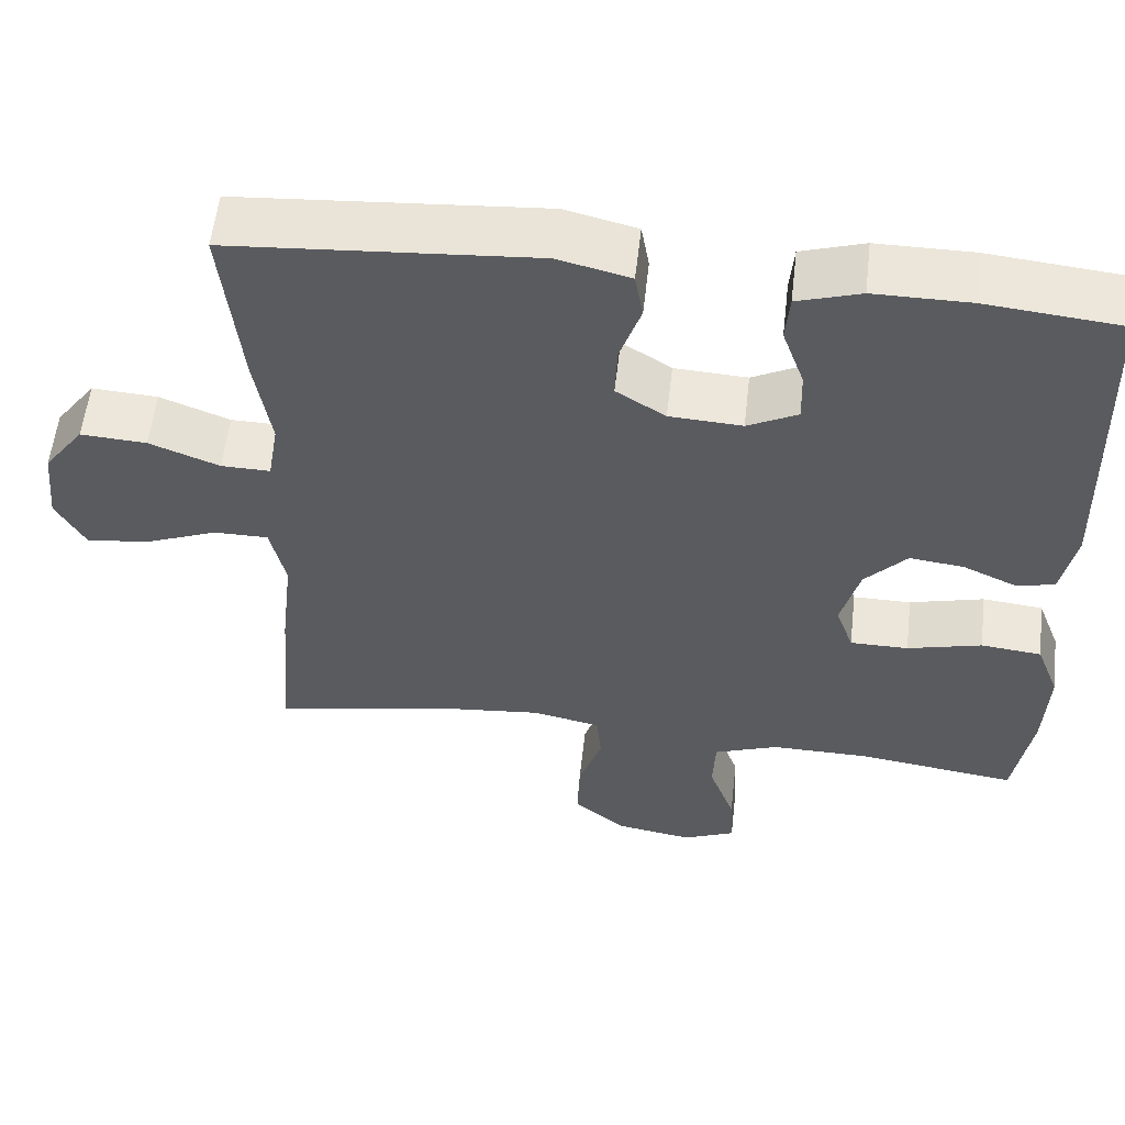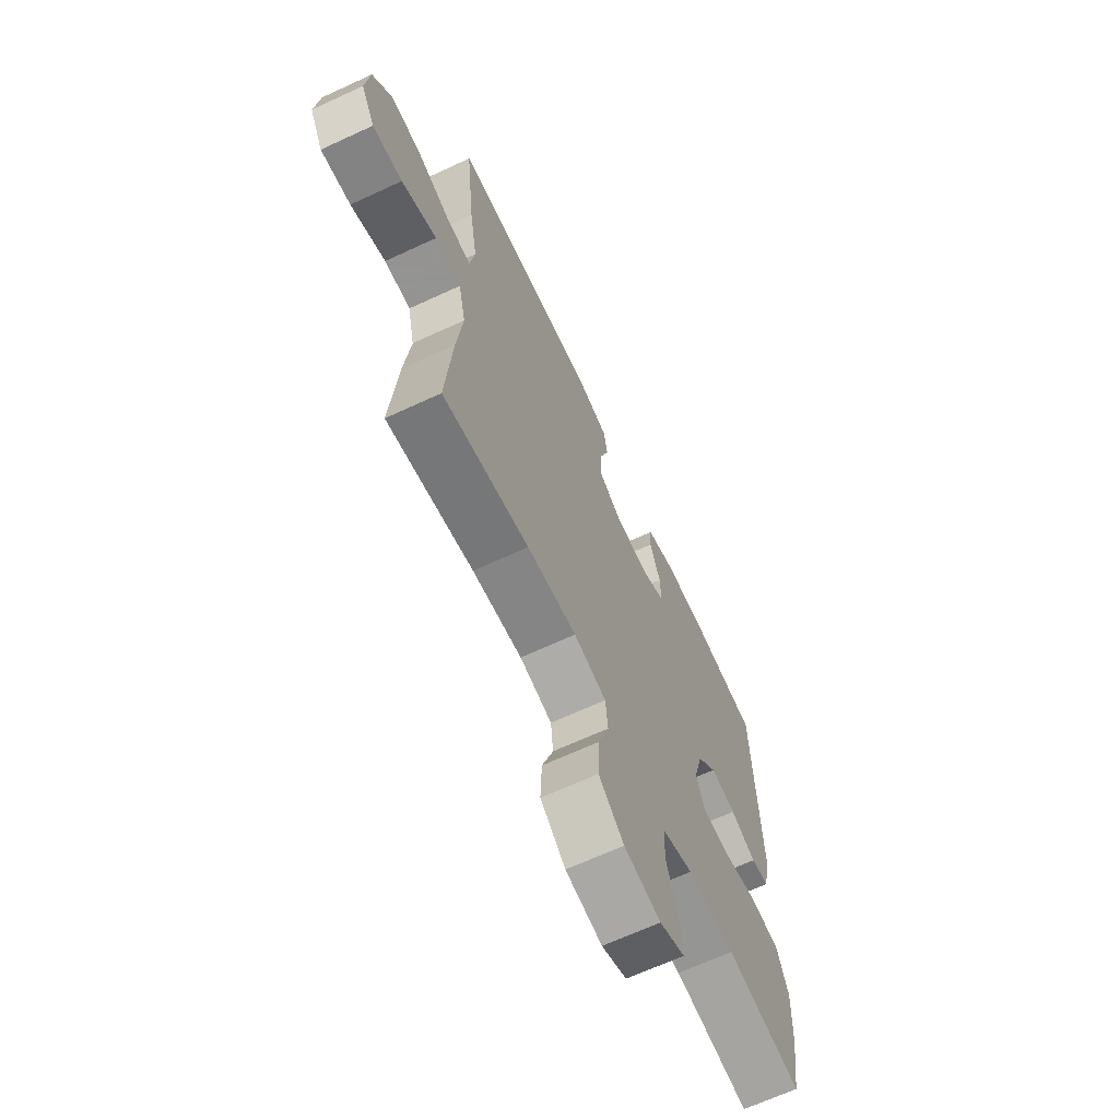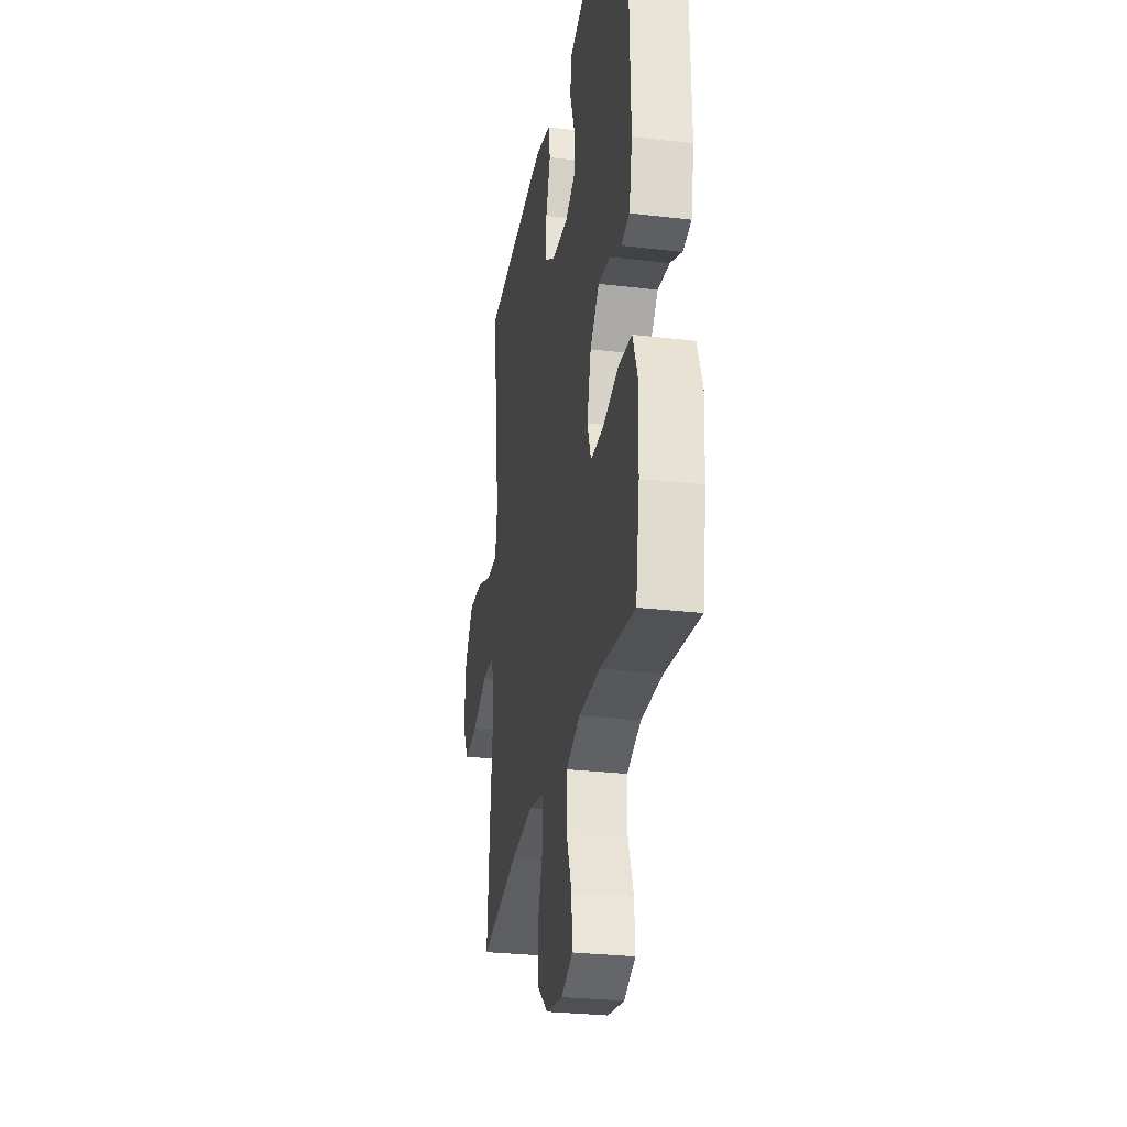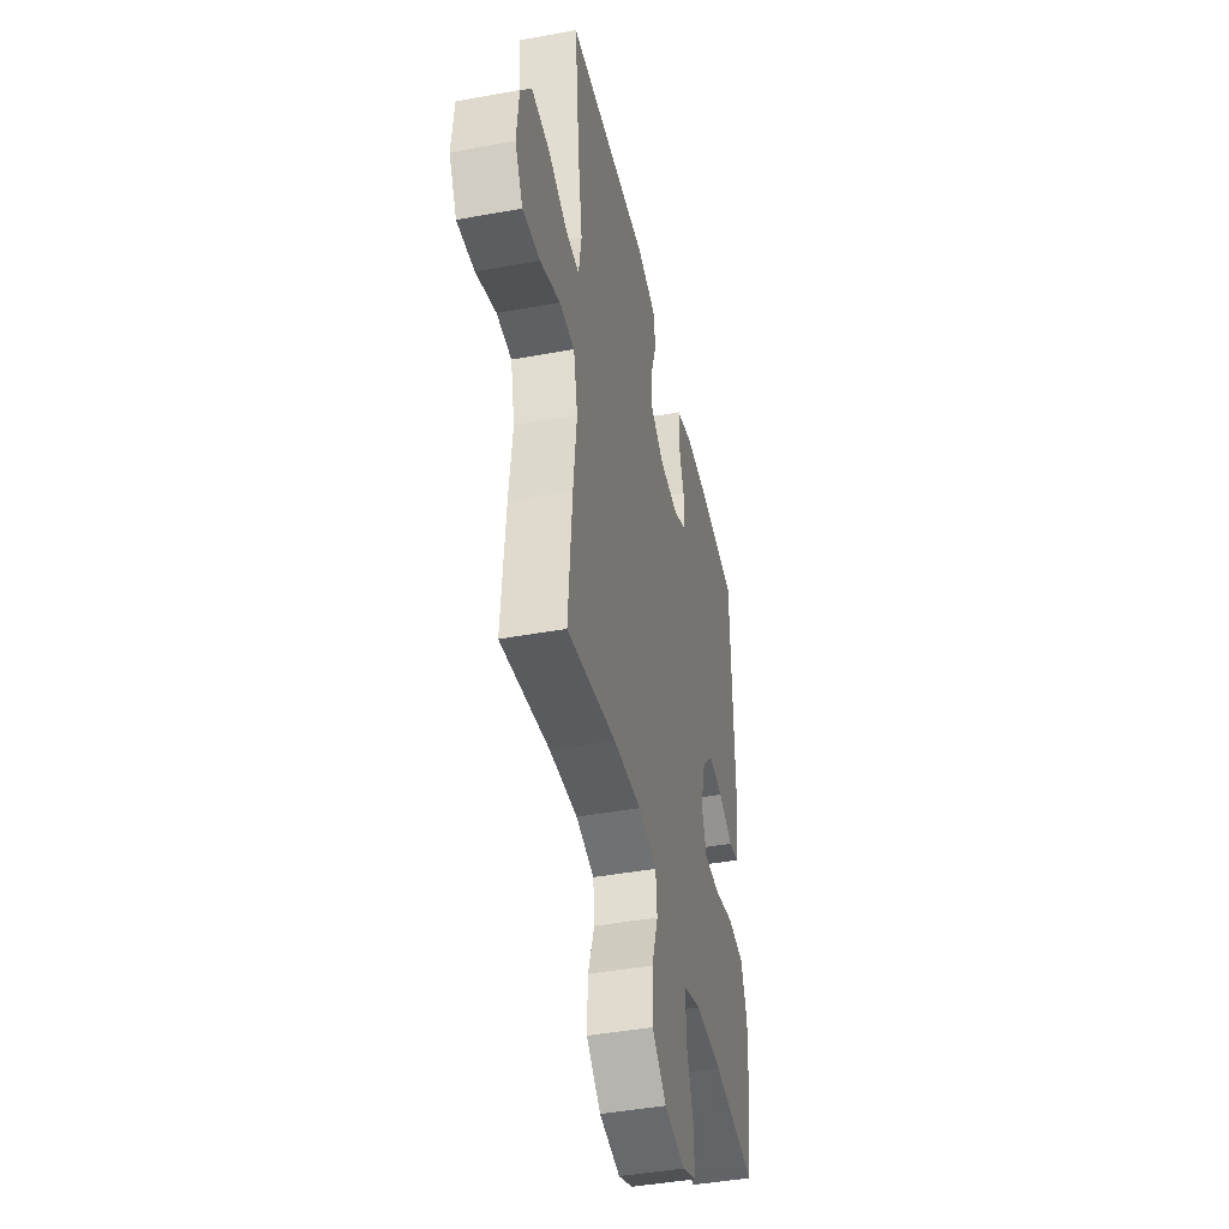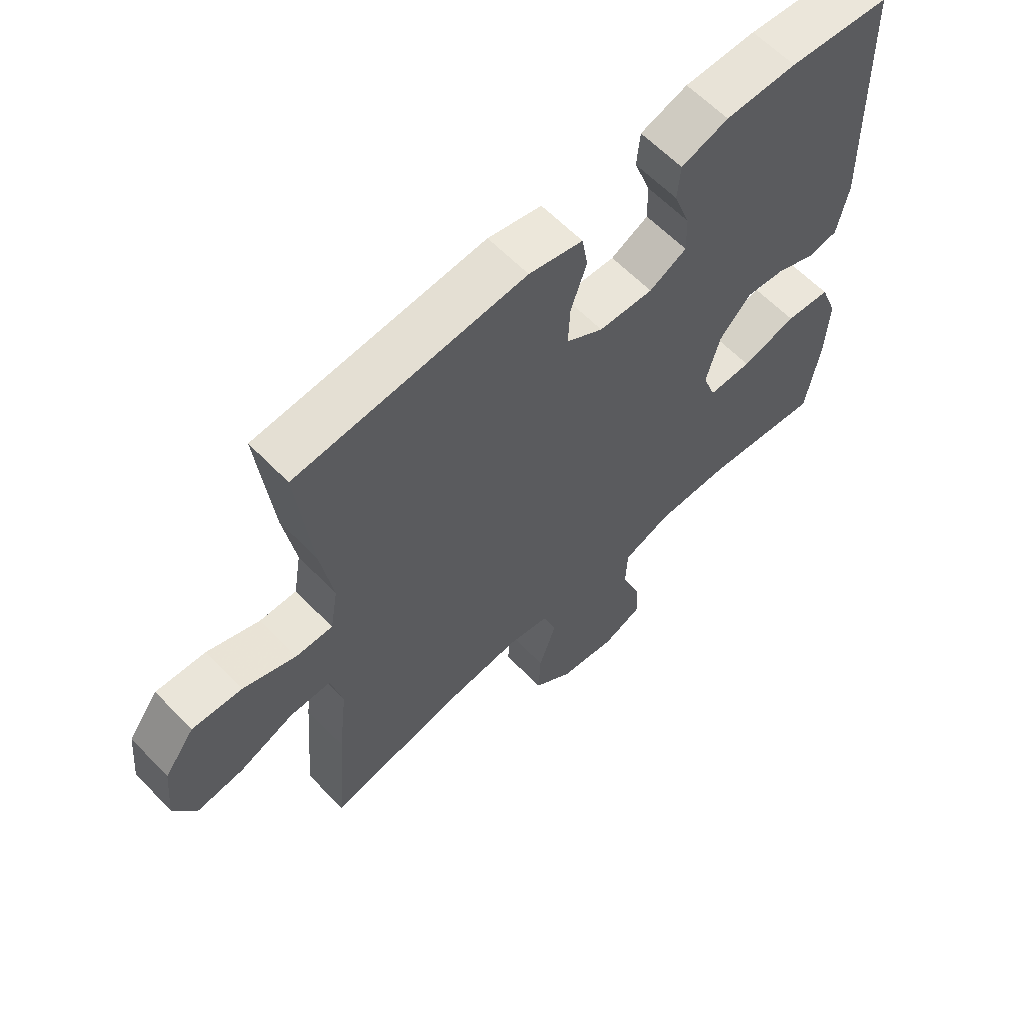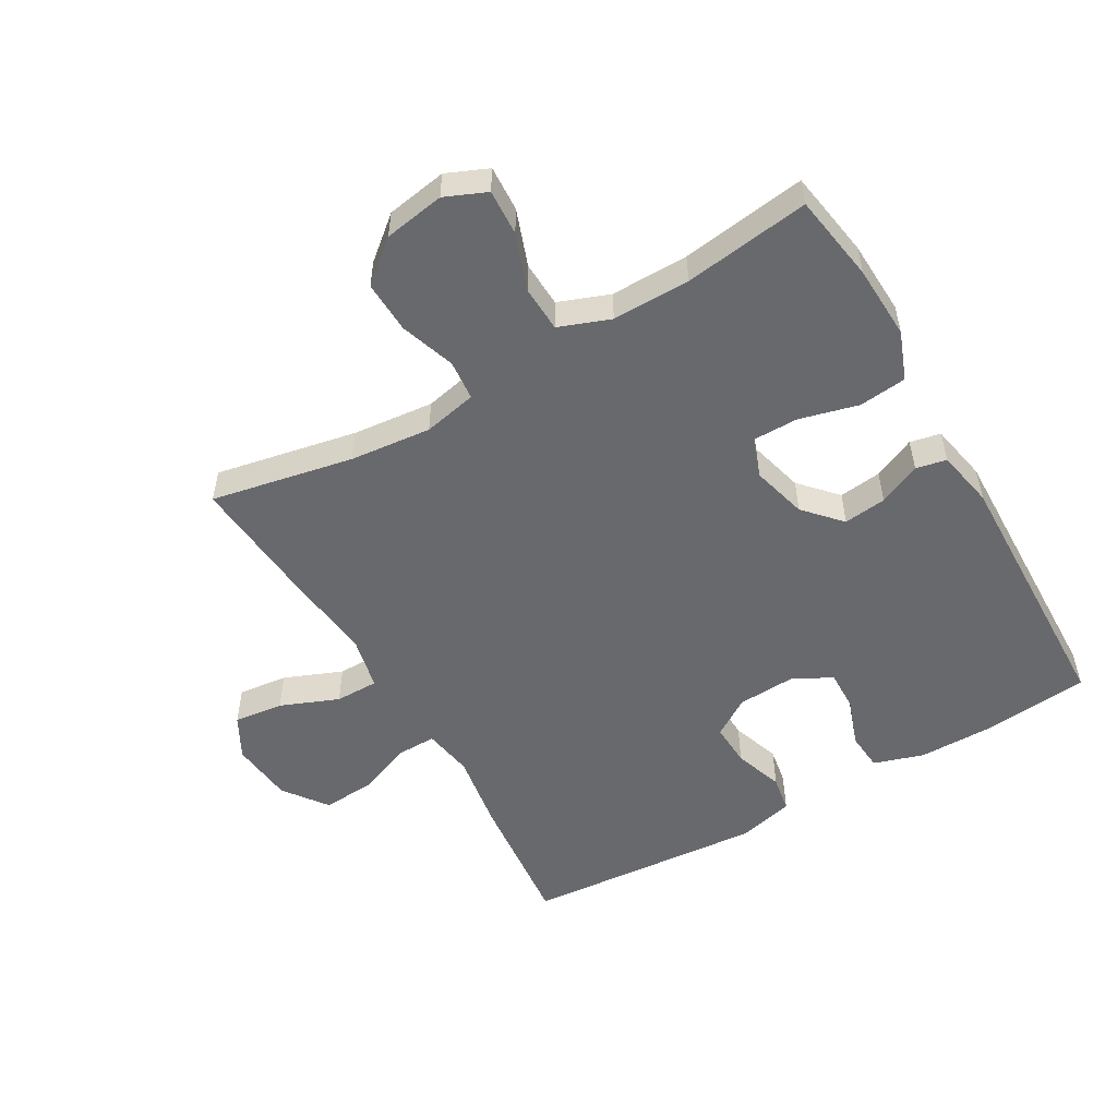
<metadata>
{"format":"obj","ext":"obj","renderer":"f3d","projection":"perspective","resolution":1024,"background":"white","views":[{"elev":56.7,"azim":-173.5,"up":"+Z"},{"elev":-66.9,"azim":114.9,"up":"+Z"},{"elev":-28.5,"azim":-100.1,"up":"+Z"},{"elev":-43.6,"azim":102.2,"up":"+Z"},{"elev":61.9,"azim":136.1,"up":"+Z"},{"elev":-52.8,"azim":-149.9,"up":"+Y"}]}
</metadata>
<code>
v -0.5 0.07 -0.5
v -0.522 0.07 -0.362
v -0.527 0.07 -0.246
v -0.498 0.07 -0.17
v -0.423 0.07 -0.162
v -0.331 0.07 -0.186
v -0.259 0.07 -0.186
v -0.237 0.07 -0.124
v -0.26 0.07 -0.037
v -0.312 0.07 0.02
v -0.379 0.07 0.012
v -0.445 0.07 -0.018
v -0.493 0.07 -0.008
v -0.511 0.07 0.083
v -0.5 0.07 0.5
v -0.332 0.07 0.517
v -0.214 0.07 0.517
v -0.136 0.07 0.492
v -0.131 0.07 0.432
v -0.158 0.07 0.356
v -0.16 0.07 0.291
v -0.098 0.07 0.259
v -0.008 0.07 0.264
v 0.053 0.07 0.303
v 0.05 0.07 0.372
v 0.024 0.07 0.449
v 0.034 0.07 0.507
v 0.123 0.07 0.529
v 0.5 0.07 0.5
v 0.477 0.07 0.28
v 0.457 0.07 0.157
v 0.47 0.07 0.078
v 0.531 0.07 0.079
v 0.618 0.07 0.113
v 0.7 0.07 0.118
v 0.75 0.07 0.05
v 0.76 0.07 -0.05
v 0.724 0.07 -0.116
v 0.646 0.07 -0.107
v 0.555 0.07 -0.07
v 0.487 0.07 -0.07
v 0.468 0.07 -0.155
v 0.483 0.07 -0.288
v 0.5 0.07 -0.5
v 0.277 0.07 -0.456
v 0.149 0.07 -0.443
v 0.065 0.07 -0.461
v 0.059 0.07 -0.524
v 0.088 0.07 -0.61
v 0.091 0.07 -0.692
v 0.026 0.07 -0.746
v -0.069 0.07 -0.762
v -0.134 0.07 -0.734
v -0.13 0.07 -0.662
v -0.098 0.07 -0.574
v -0.101 0.07 -0.502
v -0.181 0.07 -0.472
v -0.303 0.07 -0.473
v -0.5 0 -0.5
v -0.522 0 -0.362
v -0.527 0 -0.246
v -0.498 0 -0.17
v -0.423 0 -0.162
v -0.331 0 -0.186
v -0.259 0 -0.186
v -0.237 0 -0.124
v -0.26 0 -0.037
v -0.312 0 0.02
v -0.379 0 0.012
v -0.445 0 -0.018
v -0.493 0 -0.008
v -0.511 0 0.083
v -0.5 0 0.5
v -0.332 0 0.517
v -0.214 0 0.517
v -0.136 0 0.492
v -0.131 0 0.432
v -0.158 0 0.356
v -0.16 0 0.291
v -0.098 0 0.259
v -0.008 0 0.264
v 0.053 0 0.303
v 0.05 0 0.372
v 0.024 0 0.449
v 0.034 0 0.507
v 0.123 0 0.529
v 0.5 0 0.5
v 0.477 0 0.28
v 0.457 0 0.157
v 0.47 0 0.078
v 0.531 0 0.079
v 0.618 0 0.113
v 0.7 0 0.118
v 0.75 0 0.05
v 0.76 0 -0.05
v 0.724 0 -0.116
v 0.646 0 -0.107
v 0.555 0 -0.07
v 0.487 0 -0.07
v 0.468 0 -0.155
v 0.483 0 -0.288
v 0.5 0 -0.5
v 0.277 0 -0.456
v 0.149 0 -0.443
v 0.065 0 -0.461
v 0.059 0 -0.524
v 0.088 0 -0.61
v 0.091 0 -0.692
v 0.026 0 -0.746
v -0.069 0 -0.762
v -0.134 0 -0.734
v -0.13 0 -0.662
v -0.098 0 -0.574
v -0.101 0 -0.502
v -0.181 0 -0.472
v -0.303 0 -0.473
f 52 53 54 55
f 52 55 56
f 51 52 56
f 48 49 50 51
f 47 48 51 56
f 42 43 44 45
f 41 42 45 46
f 37 38 39 40
f 37 40 41
f 36 37 41
f 33 34 35 36
f 32 33 36 41
f 31 32 41 46
f 25 26 27 28
f 24 25 28 29
f 23 24 29 30
f 17 18 19 20
f 17 20 21
f 16 17 21
f 15 16 21
f 14 15 21
f 11 12 13 14
f 10 11 14 21
f 9 10 21 22
f 3 4 5 6
f 3 6 7
f 58 1 2 3
f 57 58 3 7
f 47 56 57 7
f 8 9 22 23
f 30 31 46 47
f 23 30 47
f 7 8 23 47
f 113 112 111 110
f 114 113 110
f 114 110 109
f 109 108 107 106
f 114 109 106 105
f 103 102 101 100
f 104 103 100 99
f 98 97 96 95
f 99 98 95
f 99 95 94
f 94 93 92 91
f 99 94 91 90
f 104 99 90 89
f 86 85 84 83
f 87 86 83 82
f 88 87 82 81
f 78 77 76 75
f 79 78 75
f 79 75 74
f 79 74 73
f 79 73 72
f 72 71 70 69
f 79 72 69 68
f 80 79 68 67
f 64 63 62 61
f 65 64 61
f 61 60 59 116
f 65 61 116 115
f 65 115 114 105
f 81 80 67 66
f 105 104 89 88
f 105 88 81
f 105 81 66 65
f 1 59 60 2
f 2 60 61 3
f 3 61 62 4
f 4 62 63 5
f 5 63 64 6
f 6 64 65 7
f 7 65 66 8
f 8 66 67 9
f 9 67 68 10
f 10 68 69 11
f 11 69 70 12
f 12 70 71 13
f 13 71 72 14
f 14 72 73 15
f 15 73 74 16
f 16 74 75 17
f 17 75 76 18
f 18 76 77 19
f 19 77 78 20
f 20 78 79 21
f 21 79 80 22
f 22 80 81 23
f 23 81 82 24
f 24 82 83 25
f 25 83 84 26
f 26 84 85 27
f 27 85 86 28
f 28 86 87 29
f 29 87 88 30
f 30 88 89 31
f 31 89 90 32
f 32 90 91 33
f 33 91 92 34
f 34 92 93 35
f 35 93 94 36
f 36 94 95 37
f 37 95 96 38
f 38 96 97 39
f 39 97 98 40
f 40 98 99 41
f 41 99 100 42
f 42 100 101 43
f 43 101 102 44
f 44 102 103 45
f 45 103 104 46
f 46 104 105 47
f 47 105 106 48
f 48 106 107 49
f 49 107 108 50
f 50 108 109 51
f 51 109 110 52
f 52 110 111 53
f 53 111 112 54
f 54 112 113 55
f 55 113 114 56
f 56 114 115 57
f 57 115 116 58
f 58 116 59 1

</code>
